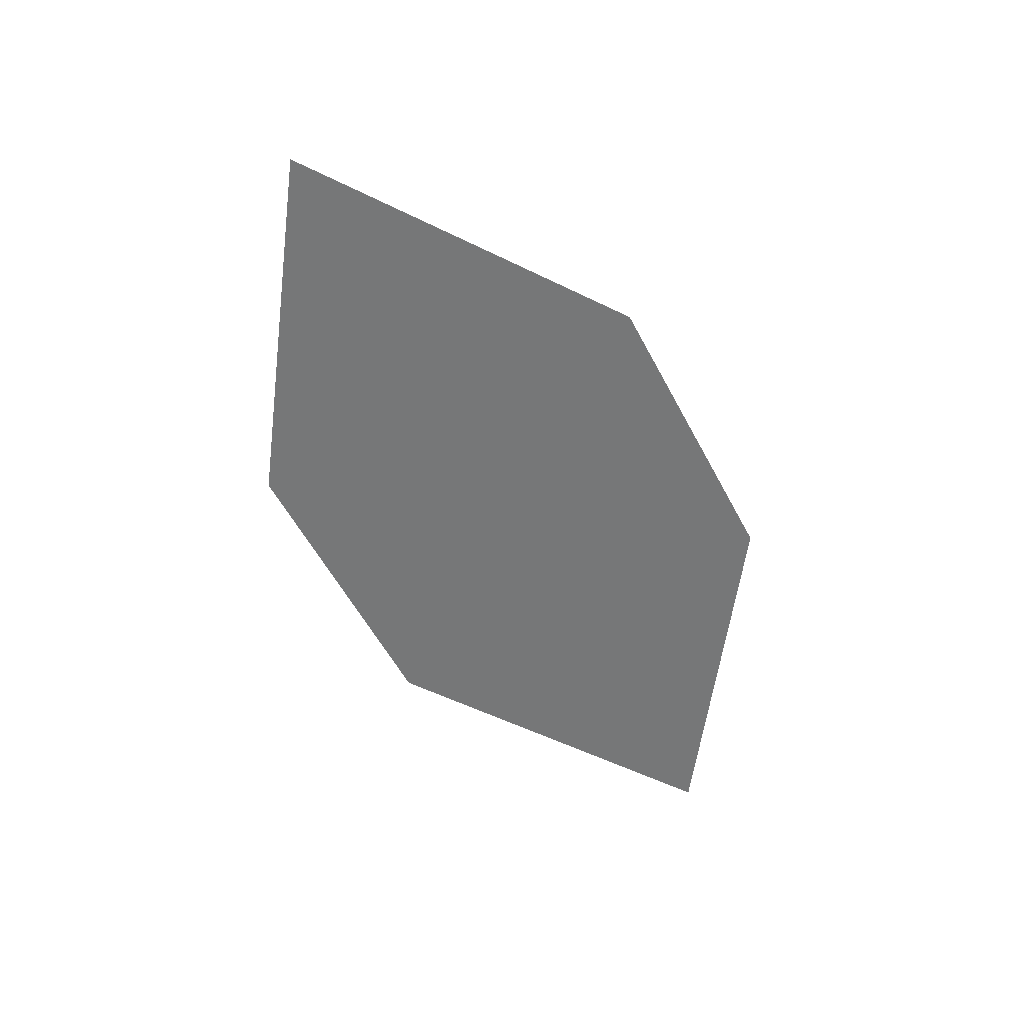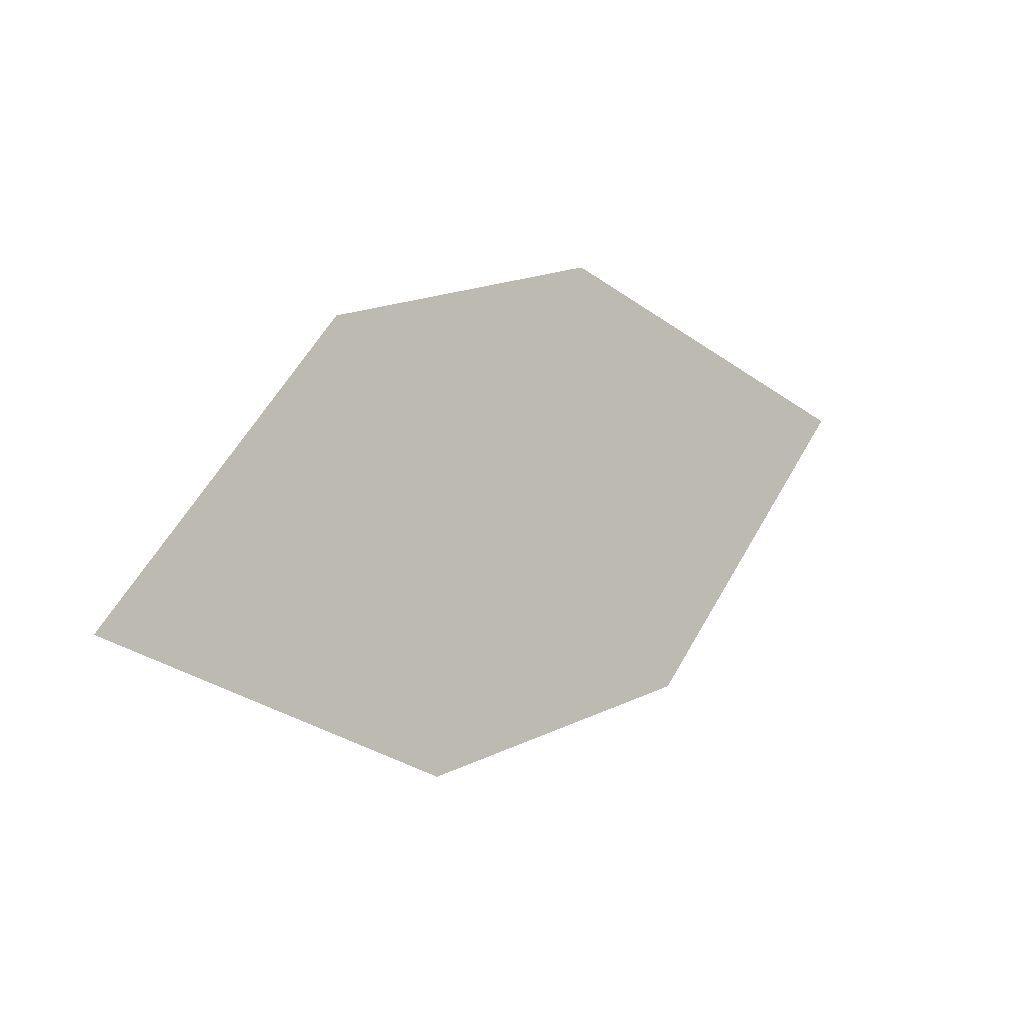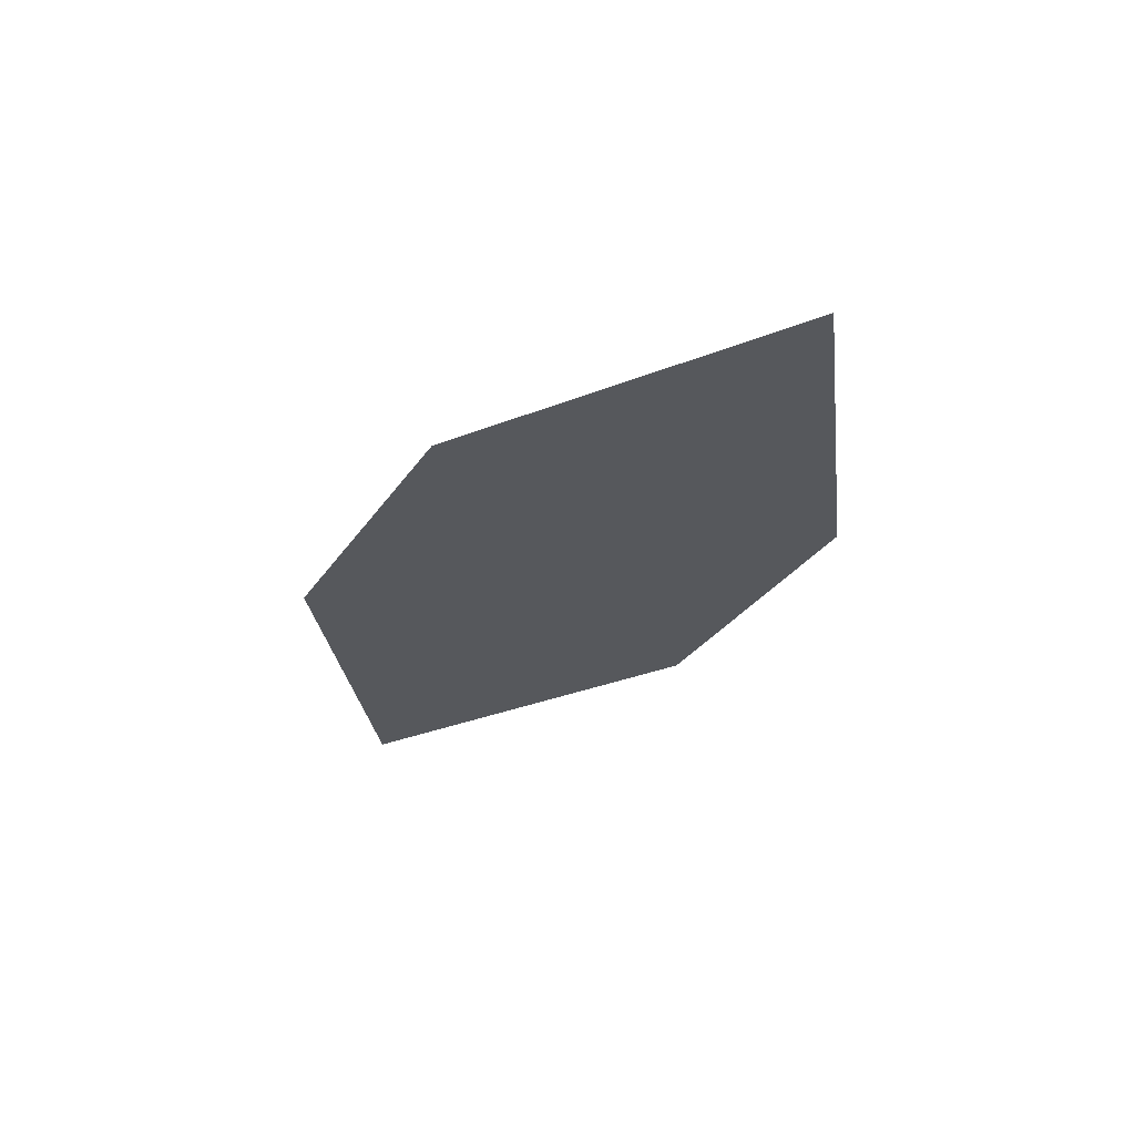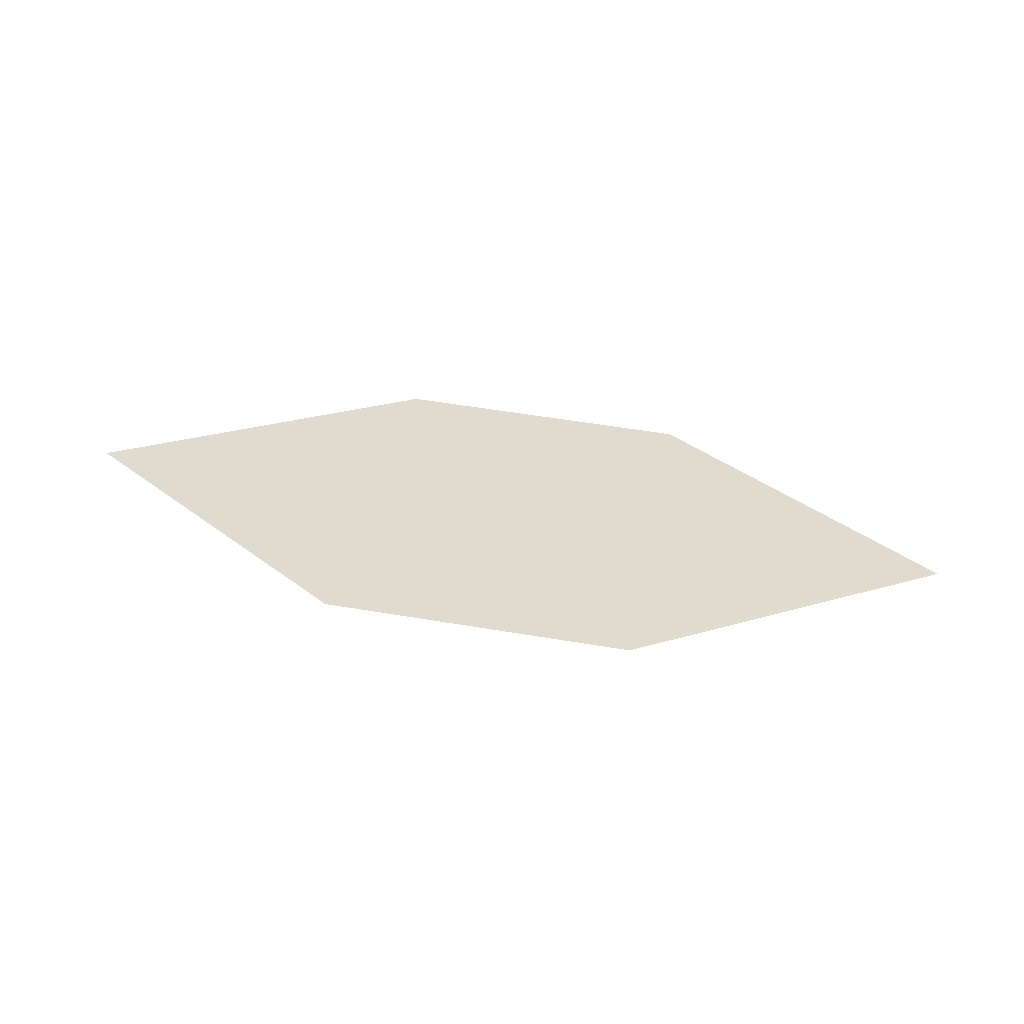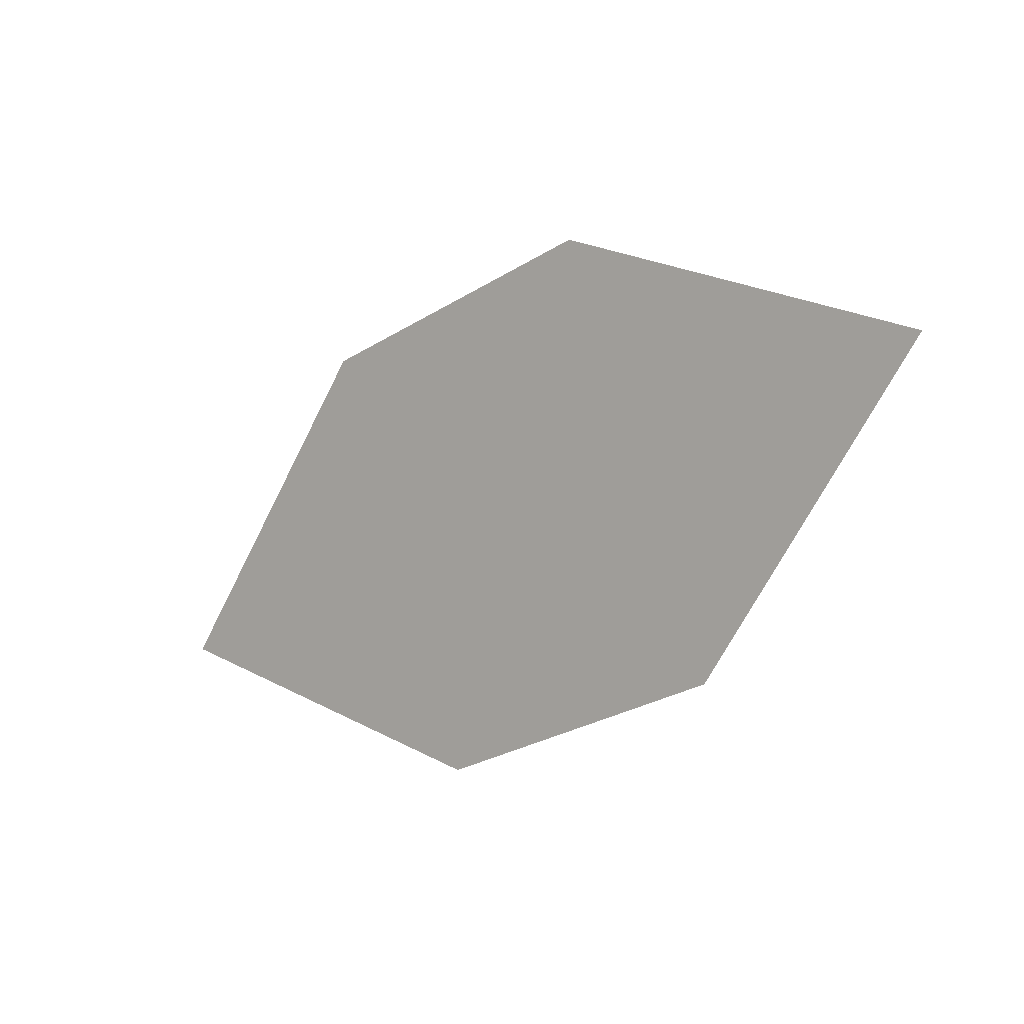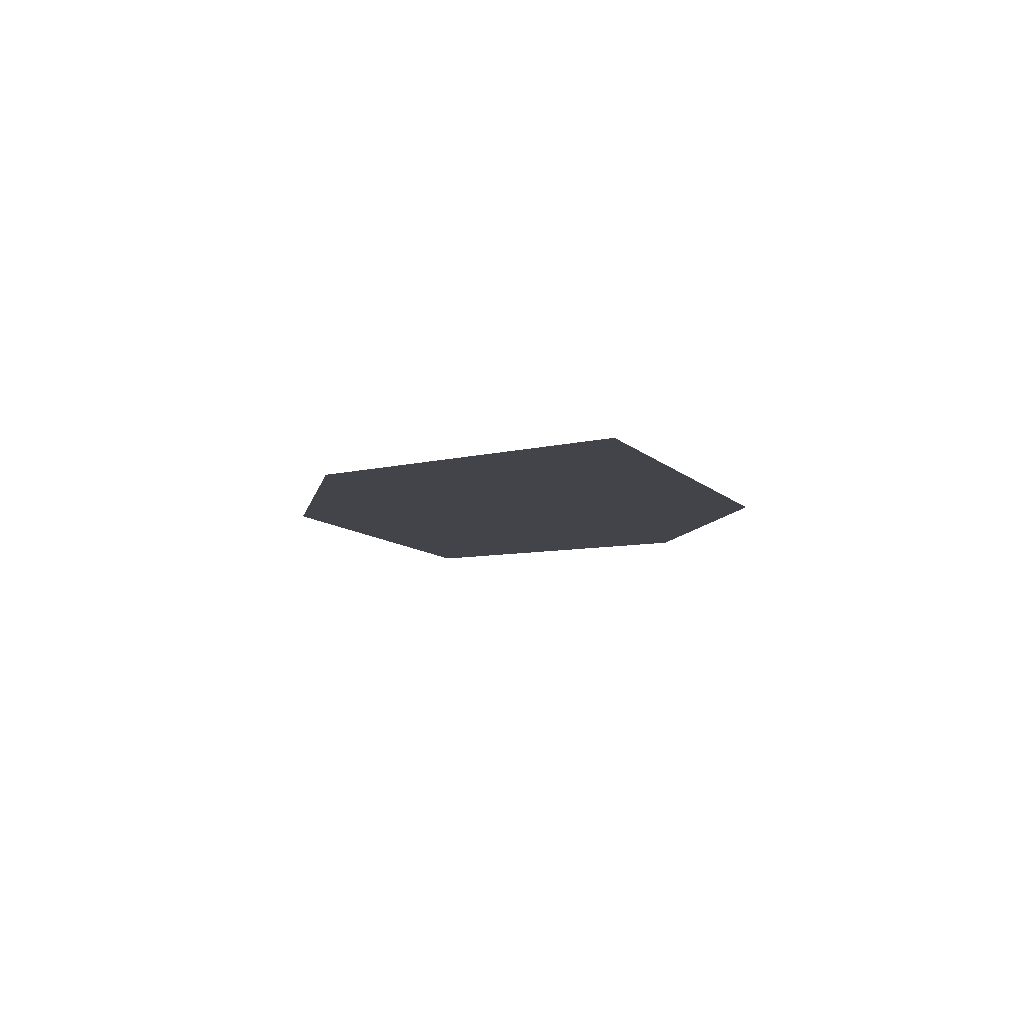
<metadata>
{"format":"obj","ext":"obj","renderer":"f3d","projection":"perspective","resolution":1024,"background":"white","views":[{"elev":-53.0,"azim":135.9,"up":"+Z"},{"elev":-8.6,"azim":-42.3,"up":"+Y"},{"elev":-26.5,"azim":80.2,"up":"+Z"},{"elev":34.4,"azim":-152.3,"up":"+Z"},{"elev":-1.5,"azim":35.7,"up":"+Y"},{"elev":-11.4,"azim":-82.7,"up":"+Z"}]}
</metadata>
<code>
o leaves.195
v -0.05577 0.03061 1.978
v -0.02339 0.07414 1.982
v 0.07076 0.07196 1.986
v -0.0038 0.01464 1.979
v 0.03838 0.02843 1.982
v 0.01879 0.08792 1.984
f 1 3 6 2
f 1 4 5 3

</code>
